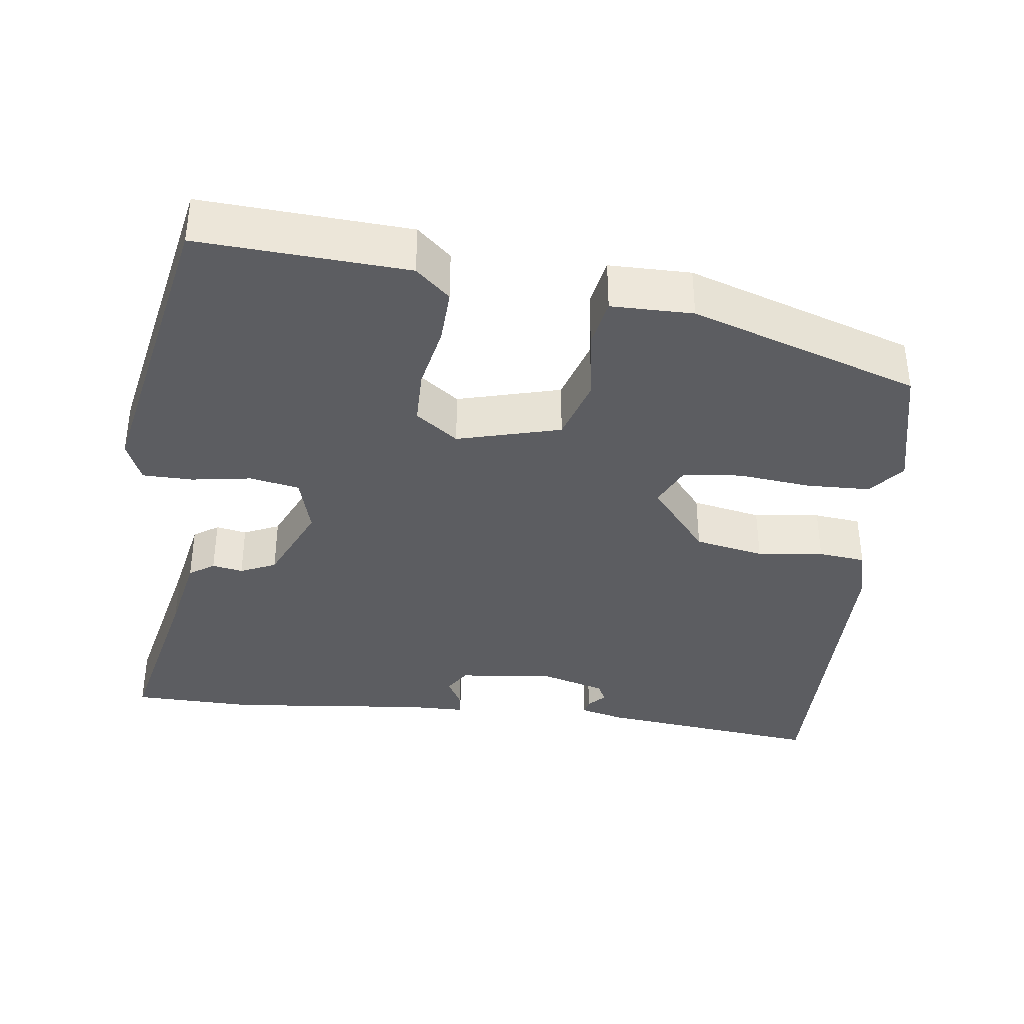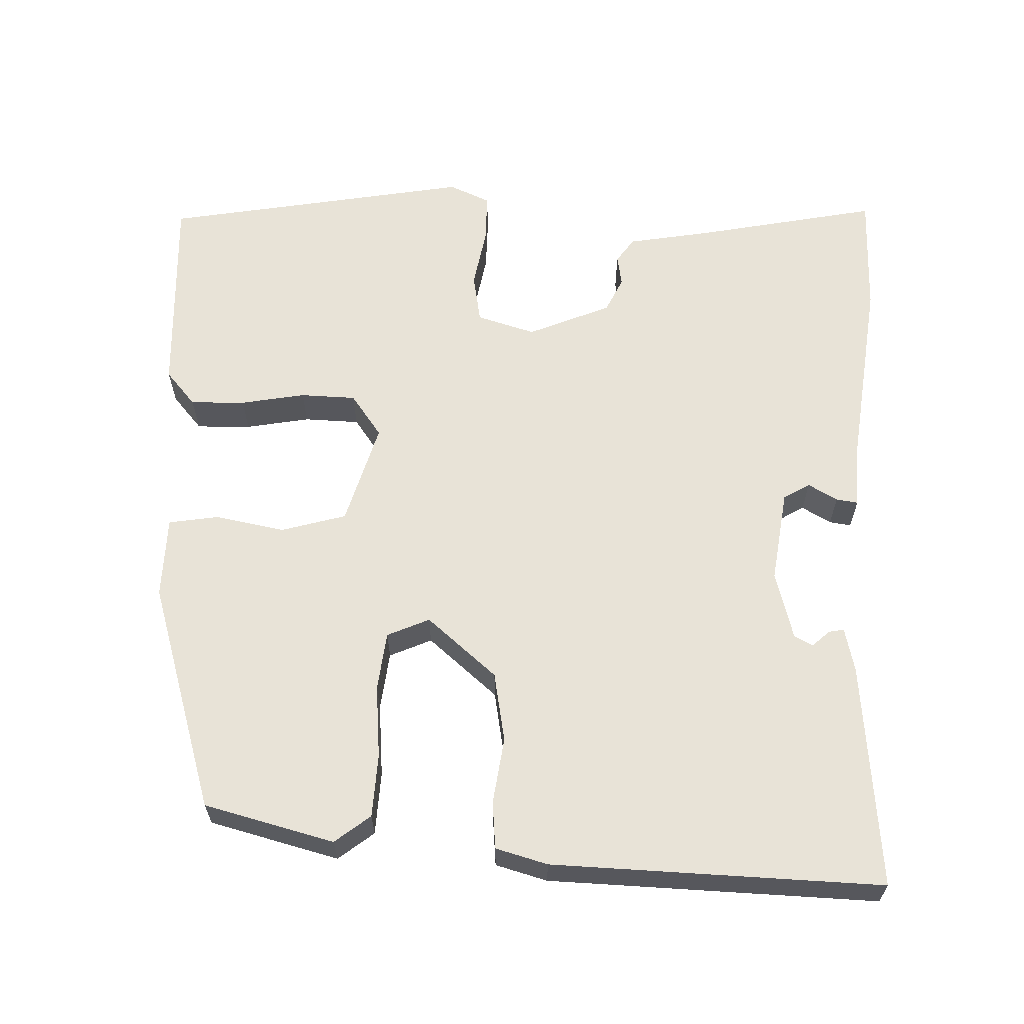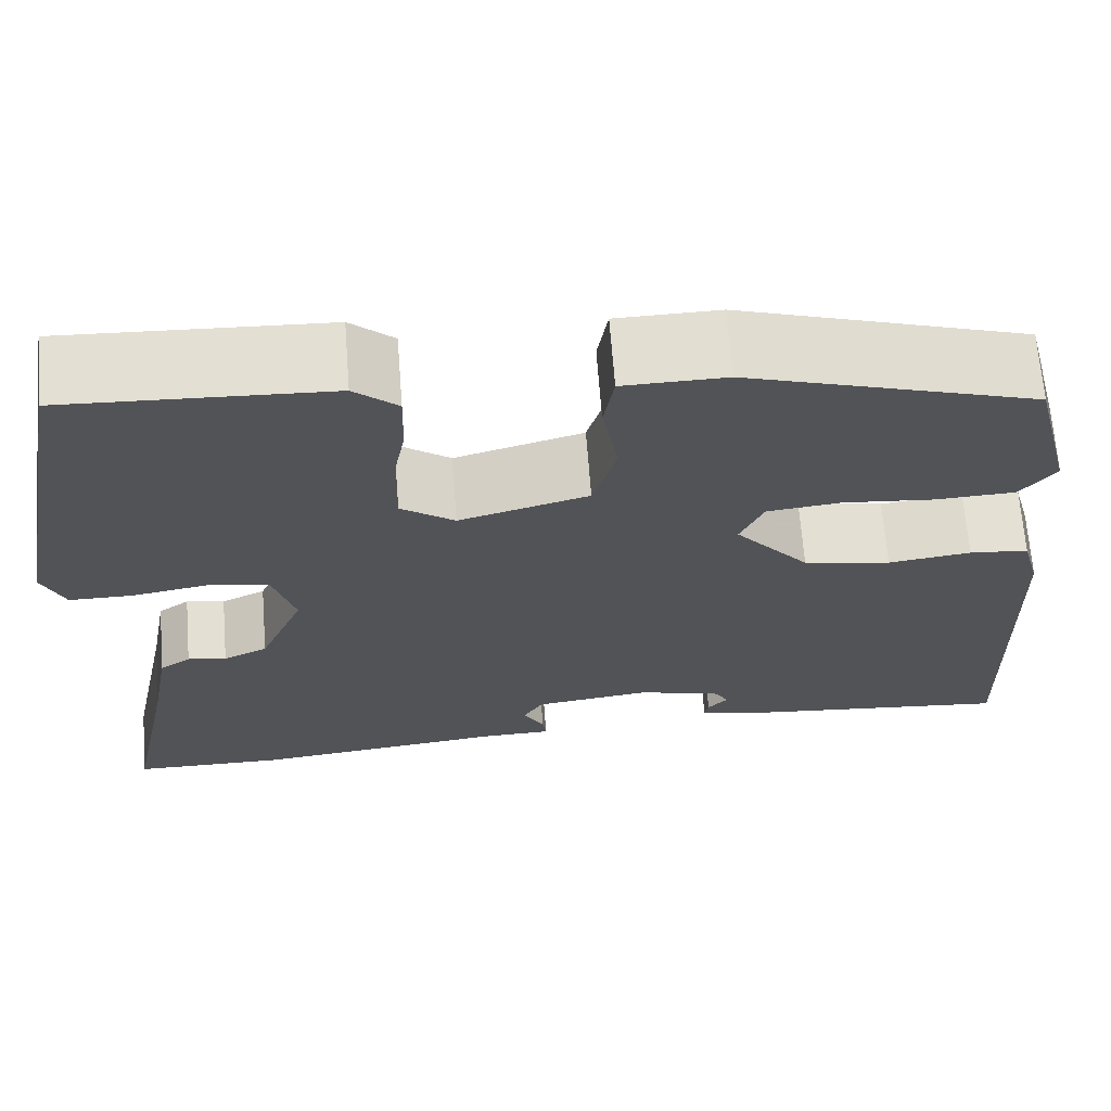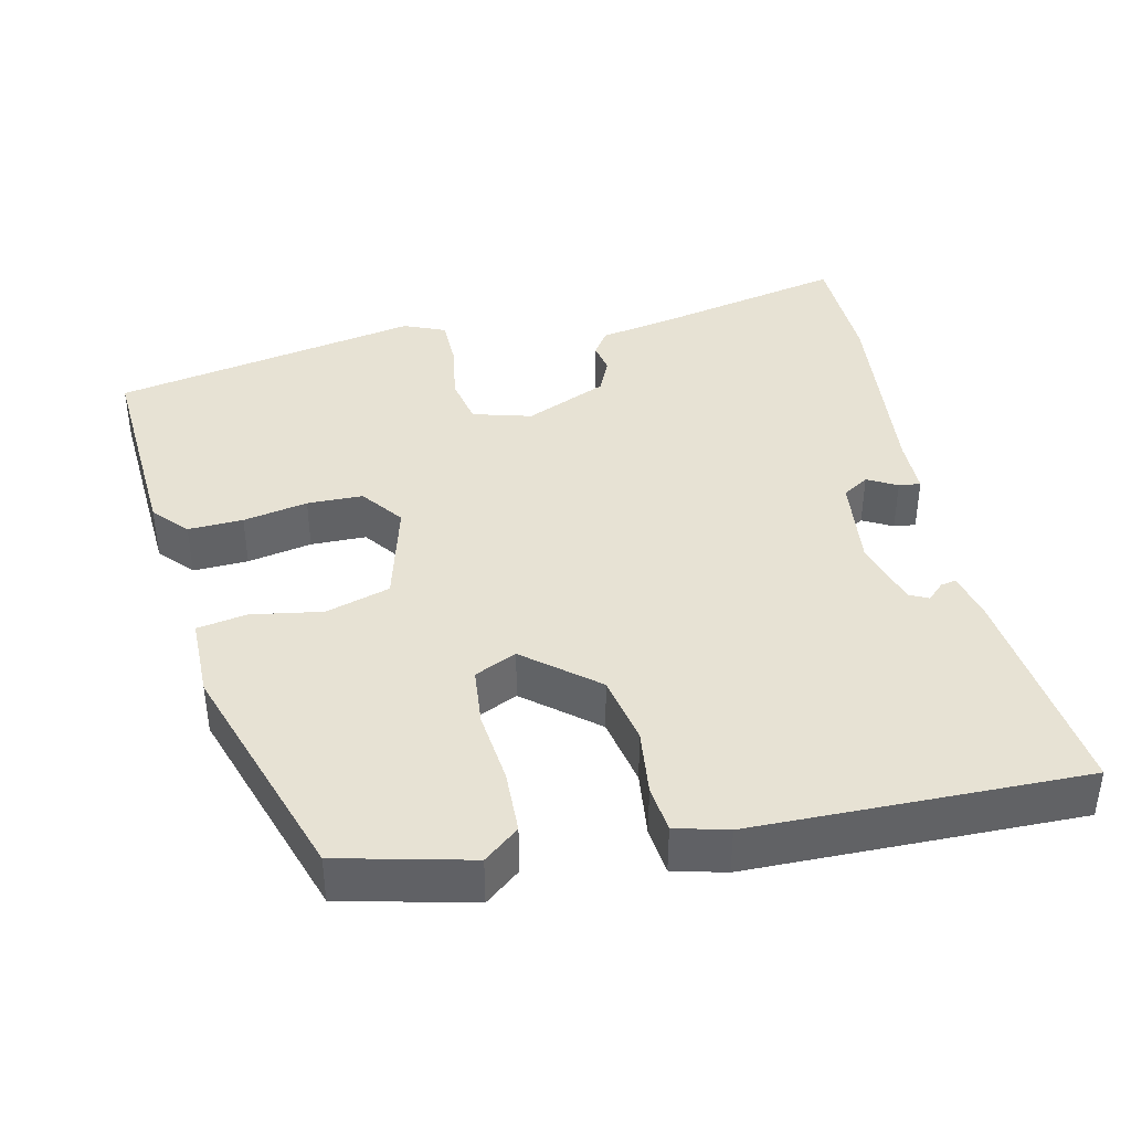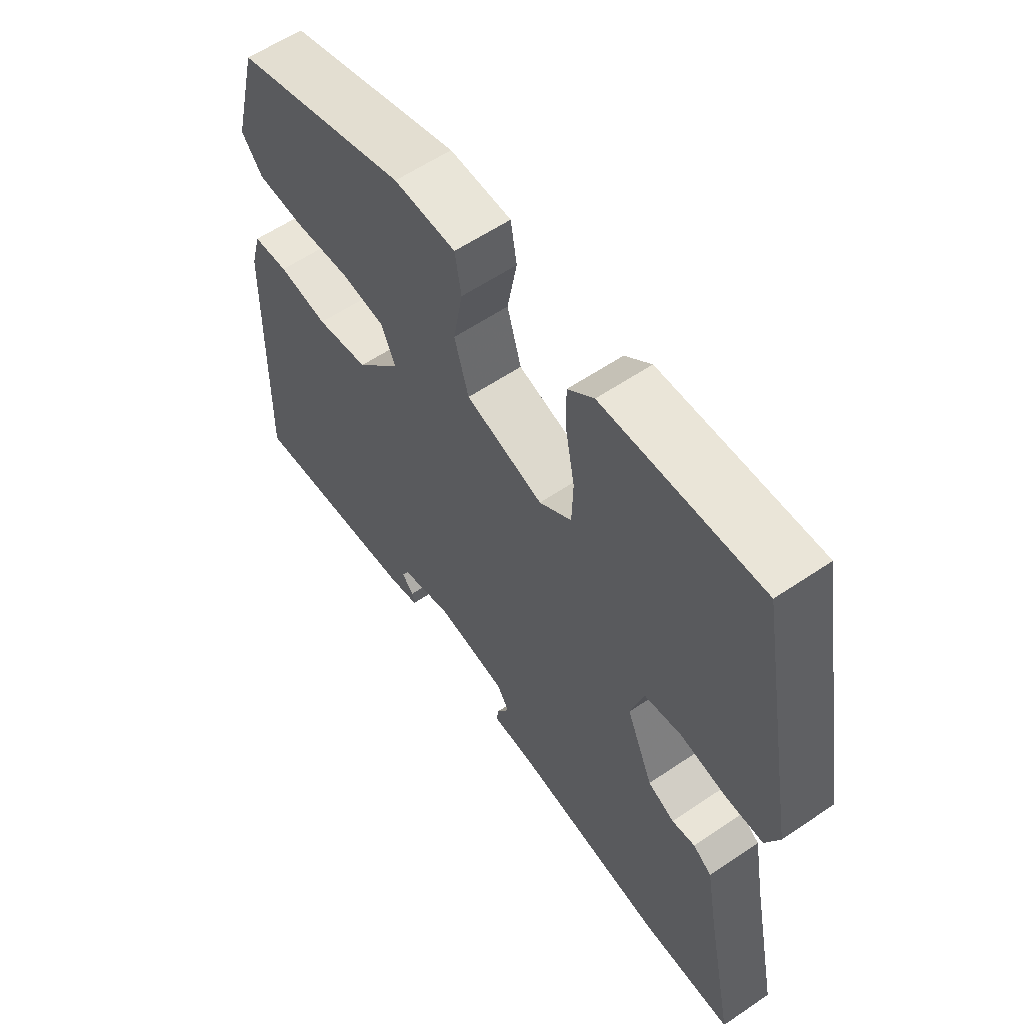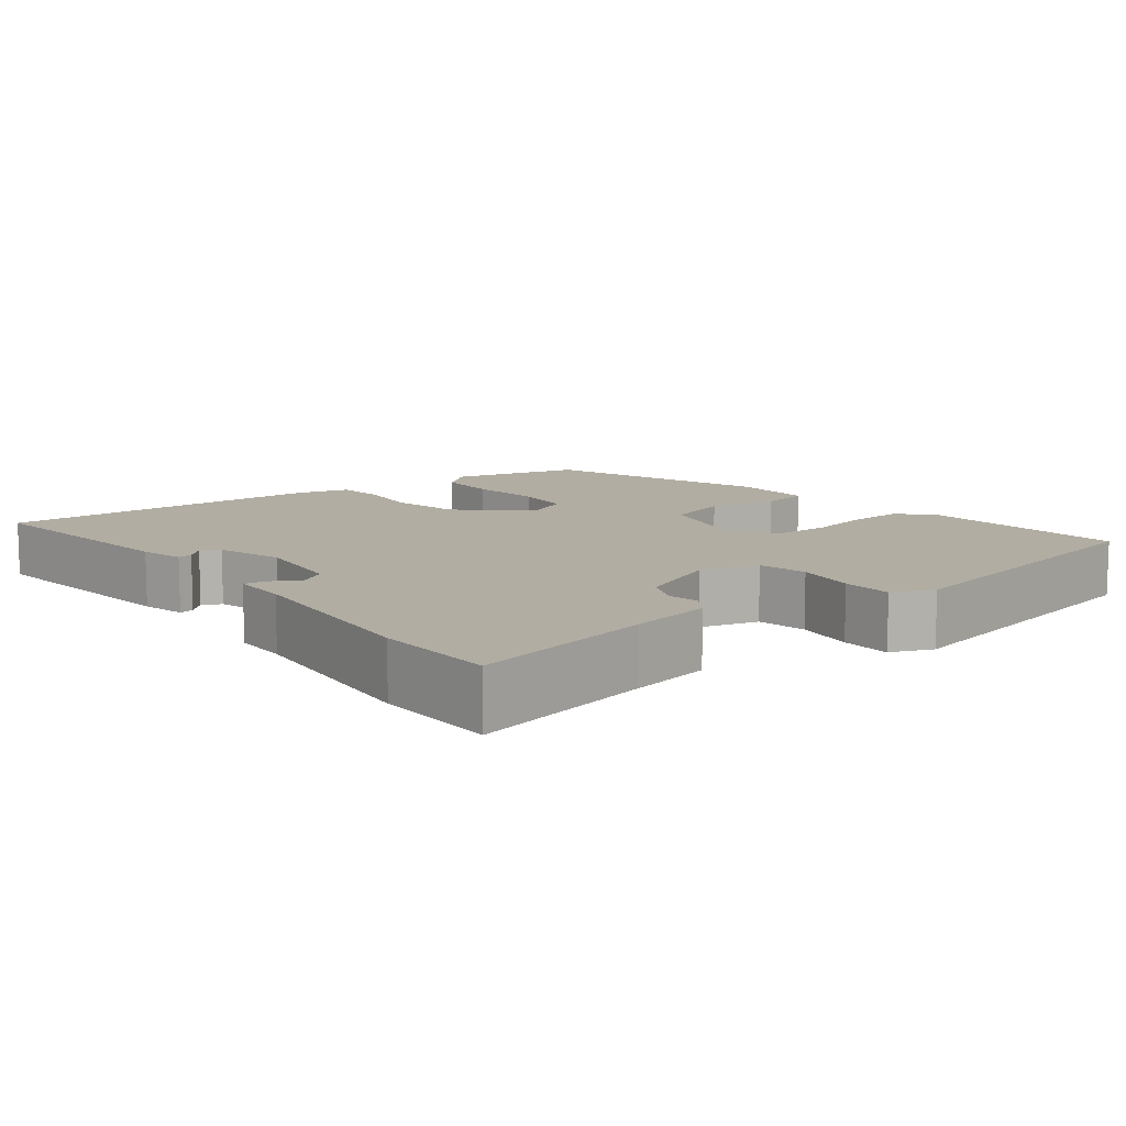
<metadata>
{"format":"obj","ext":"obj","renderer":"f3d","projection":"perspective","resolution":1024,"background":"white","views":[{"elev":-37.1,"azim":-8.1,"up":"+Y"},{"elev":62.4,"azim":92.1,"up":"+Y"},{"elev":67.5,"azim":-4.4,"up":"+Z"},{"elev":39.9,"azim":76.6,"up":"+Y"},{"elev":59.2,"azim":-124.9,"up":"+Z"},{"elev":10.6,"azim":-128.9,"up":"+Y"}]}
</metadata>
<code>
v -0.463 0.07 0.545
v -0.185 0.07 0.532
v -0.139 0.07 0.492
v -0.141 0.07 0.419
v -0.157 0.07 0.333
v -0.155 0.07 0.259
v -0.098 0.07 0.218
v 0.039 0.07 0.257
v 0.064 0.07 0.343
v 0.047 0.07 0.437
v 0.058 0.07 0.503
v 0.167 0.07 0.505
v 0.473 0.07 0.409
v 0.517 0.07 0.236
v 0.48 0.07 0.189
v 0.396 0.07 0.185
v 0.298 0.07 0.194
v 0.22 0.07 0.185
v 0.195 0.07 0.129
v 0.274 0.07 0.036
v 0.367 0.07 0.019
v 0.455 0.07 0.031
v 0.518 0.07 0.025
v 0.537 0.07 -0.044
v 0.549 0.07 -0.483
v 0.248 0.07 -0.454
v 0.189 0.07 -0.44
v 0.193 0.07 -0.42
v 0.214 0.07 -0.397
v 0.201 0.07 -0.372
v 0.11 0.07 -0.347
v -0.014 0.07 -0.364
v -0.035 0.07 -0.399
v -0.013 0.07 -0.438
v -0.009 0.07 -0.467
v -0.084 0.07 -0.469
v -0.353 0.07 -0.501
v -0.516 0.07 -0.5
v -0.466 0.07 -0.256
v -0.446 0.07 -0.145
v -0.413 0.07 -0.122
v -0.372 0.07 -0.129
v -0.325 0.07 -0.107
v -0.278 0.07 0.003
v -0.301 0.07 0.081
v -0.367 0.07 0.093
v -0.447 0.07 0.079
v -0.514 0.07 0.079
v -0.538 0.07 0.134
v -0.463 0 0.545
v -0.185 0 0.532
v -0.139 0 0.492
v -0.141 0 0.419
v -0.157 0 0.333
v -0.155 0 0.259
v -0.098 0 0.218
v 0.039 0 0.257
v 0.064 0 0.343
v 0.047 0 0.437
v 0.058 0 0.503
v 0.167 0 0.505
v 0.473 0 0.409
v 0.517 0 0.236
v 0.48 0 0.189
v 0.396 0 0.185
v 0.298 0 0.194
v 0.22 0 0.185
v 0.195 0 0.129
v 0.274 0 0.036
v 0.367 0 0.019
v 0.455 0 0.031
v 0.518 0 0.025
v 0.537 0 -0.044
v 0.549 0 -0.483
v 0.248 0 -0.454
v 0.189 0 -0.44
v 0.193 0 -0.42
v 0.214 0 -0.397
v 0.201 0 -0.372
v 0.11 0 -0.347
v -0.014 0 -0.364
v -0.035 0 -0.399
v -0.013 0 -0.438
v -0.009 0 -0.467
v -0.084 0 -0.469
v -0.353 0 -0.501
v -0.516 0 -0.5
v -0.466 0 -0.256
v -0.446 0 -0.145
v -0.413 0 -0.122
v -0.372 0 -0.129
v -0.325 0 -0.107
v -0.278 0 0.003
v -0.301 0 0.081
v -0.367 0 0.093
v -0.447 0 0.079
v -0.514 0 0.079
v -0.538 0 0.134
f 3 4 5
f 2 3 5
f 1 2 5
f 49 1 5
f 48 49 5
f 47 48 5
f 46 47 5
f 45 46 5 6
f 44 45 6 7
f 43 44 7 8
f 39 40 41 42
f 39 42 43
f 38 39 43
f 37 38 43
f 36 37 43
f 35 36 43
f 34 35 43
f 33 34 43
f 32 33 43 8
f 27 28 29
f 26 27 29
f 25 26 29
f 24 25 29
f 24 29 30
f 23 24 30
f 22 23 30
f 21 22 30
f 20 21 30 31
f 15 16 17
f 14 15 17
f 13 14 17
f 12 13 17
f 11 12 17
f 10 11 17
f 9 10 17
f 9 17 18
f 8 9 18 19
f 20 31 32
f 19 20 32
f 8 19 32
f 54 53 52
f 54 52 51
f 54 51 50
f 54 50 98
f 54 98 97
f 54 97 96
f 54 96 95
f 55 54 95 94
f 56 55 94 93
f 57 56 93 92
f 91 90 89 88
f 92 91 88
f 92 88 87
f 92 87 86
f 92 86 85
f 92 85 84
f 92 84 83
f 92 83 82
f 57 92 82 81
f 78 77 76
f 78 76 75
f 78 75 74
f 78 74 73
f 79 78 73
f 79 73 72
f 79 72 71
f 79 71 70
f 80 79 70 69
f 66 65 64
f 66 64 63
f 66 63 62
f 66 62 61
f 66 61 60
f 66 60 59
f 66 59 58
f 67 66 58
f 68 67 58 57
f 81 80 69
f 81 69 68
f 81 68 57
f 1 50 51 2
f 2 51 52 3
f 3 52 53 4
f 4 53 54 5
f 5 54 55 6
f 6 55 56 7
f 7 56 57 8
f 8 57 58 9
f 9 58 59 10
f 10 59 60 11
f 11 60 61 12
f 12 61 62 13
f 13 62 63 14
f 14 63 64 15
f 15 64 65 16
f 16 65 66 17
f 17 66 67 18
f 18 67 68 19
f 19 68 69 20
f 20 69 70 21
f 21 70 71 22
f 22 71 72 23
f 23 72 73 24
f 24 73 74 25
f 25 74 75 26
f 26 75 76 27
f 27 76 77 28
f 28 77 78 29
f 29 78 79 30
f 30 79 80 31
f 31 80 81 32
f 32 81 82 33
f 33 82 83 34
f 34 83 84 35
f 35 84 85 36
f 36 85 86 37
f 37 86 87 38
f 38 87 88 39
f 39 88 89 40
f 40 89 90 41
f 41 90 91 42
f 42 91 92 43
f 43 92 93 44
f 44 93 94 45
f 45 94 95 46
f 46 95 96 47
f 47 96 97 48
f 48 97 98 49
f 49 98 50 1

</code>
